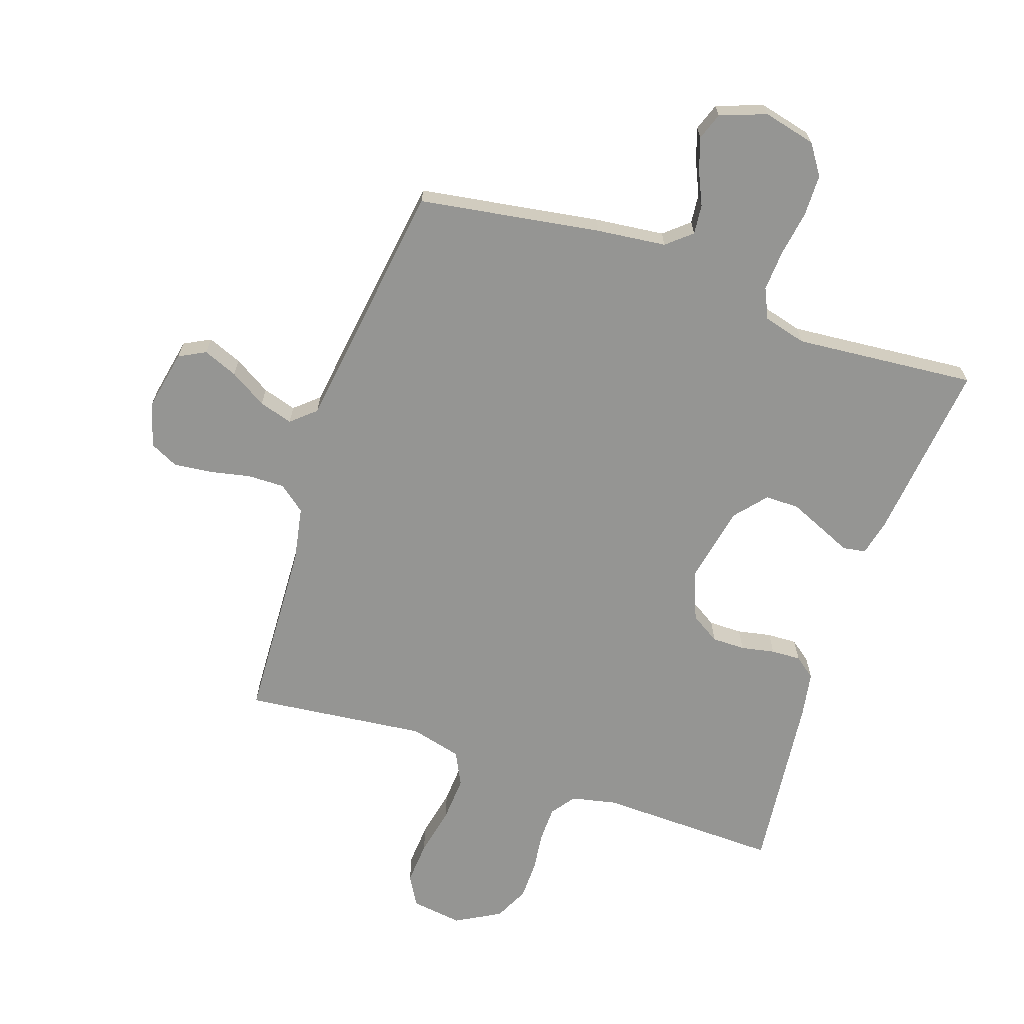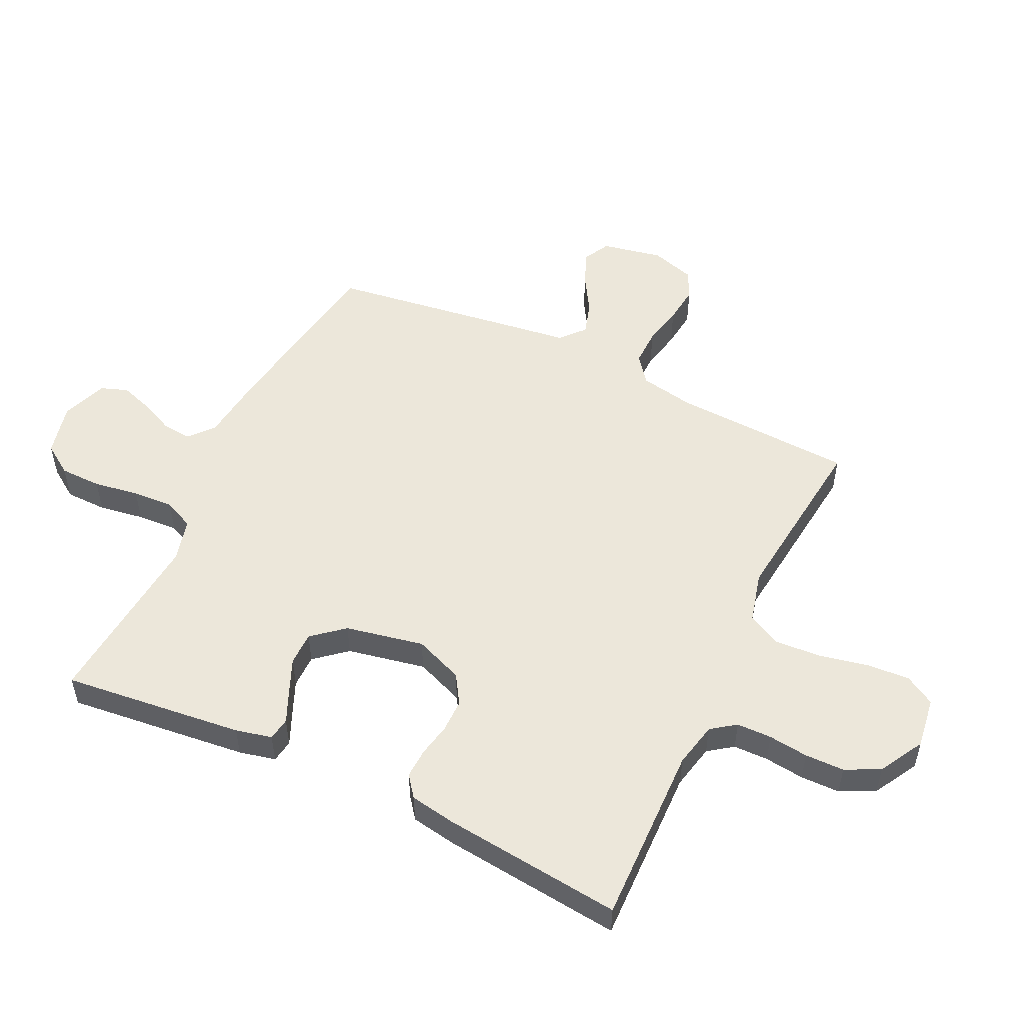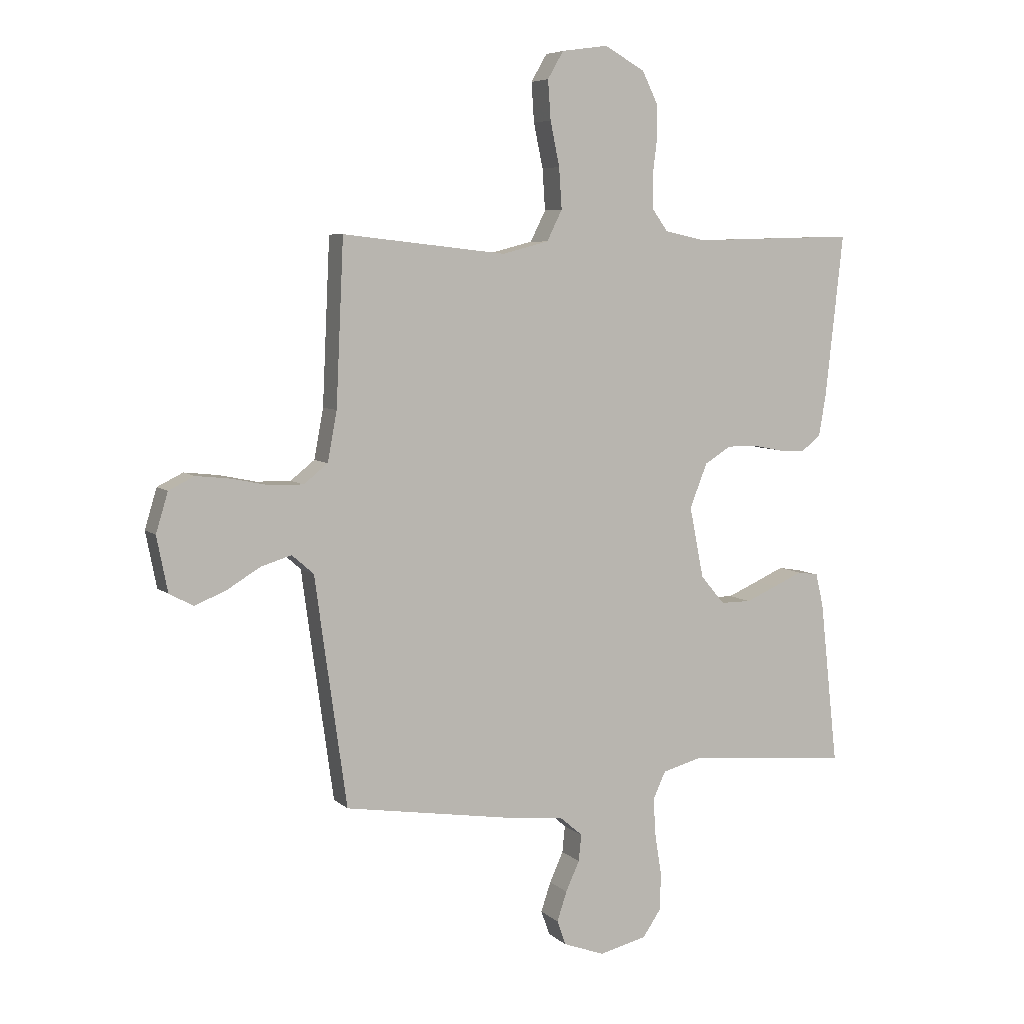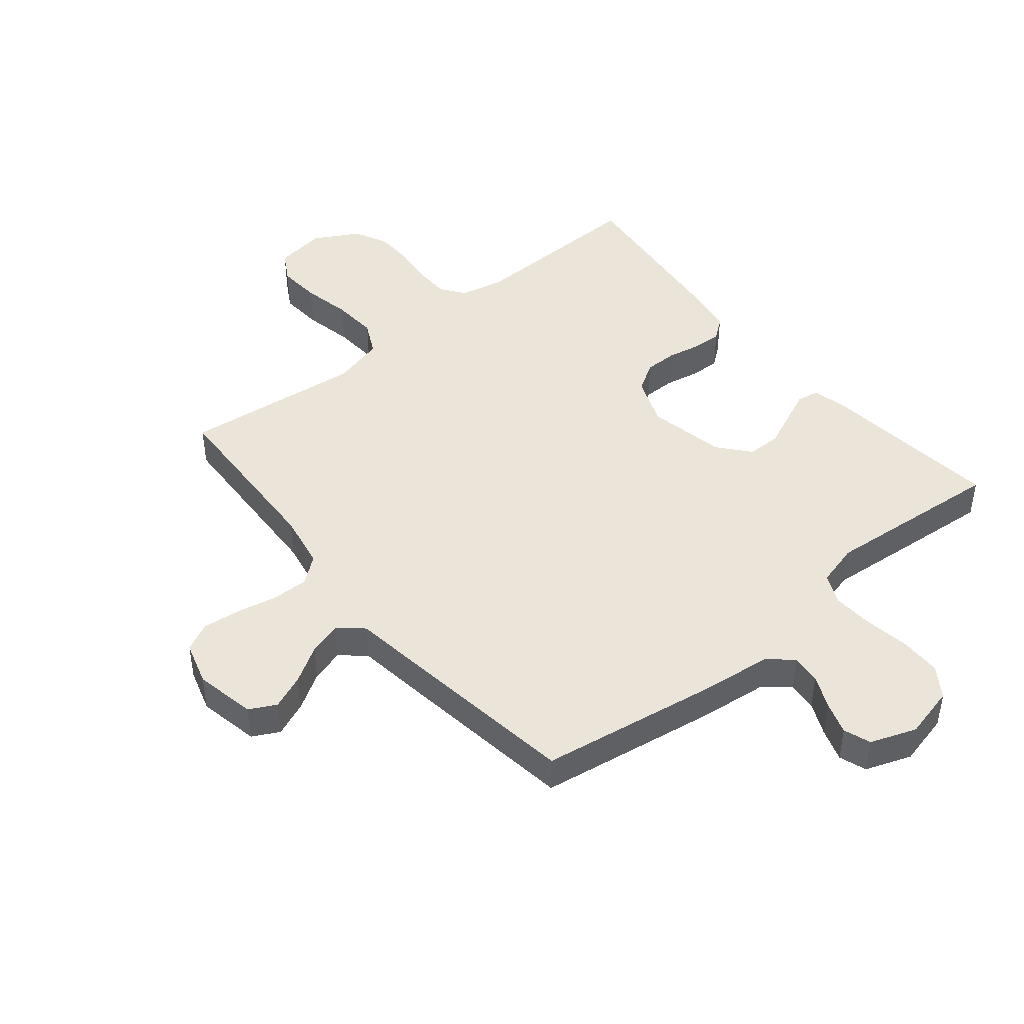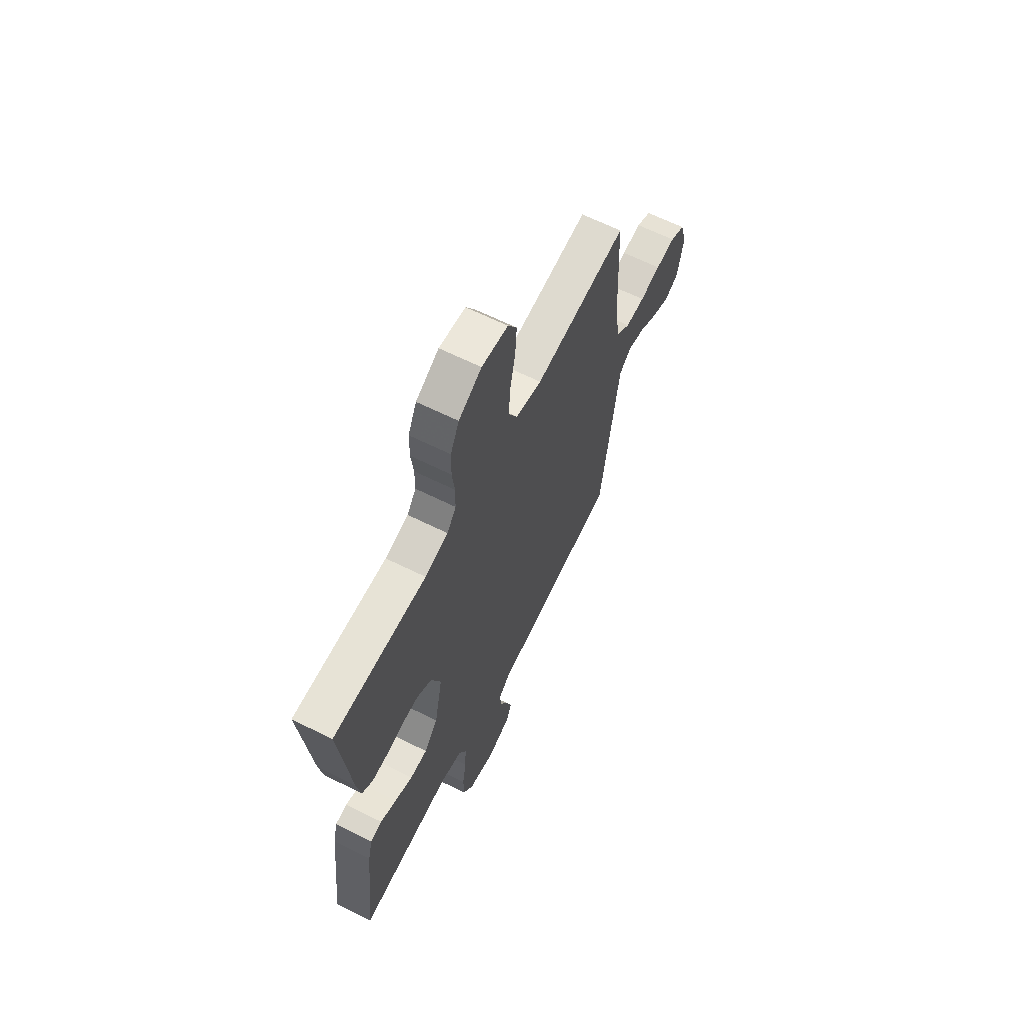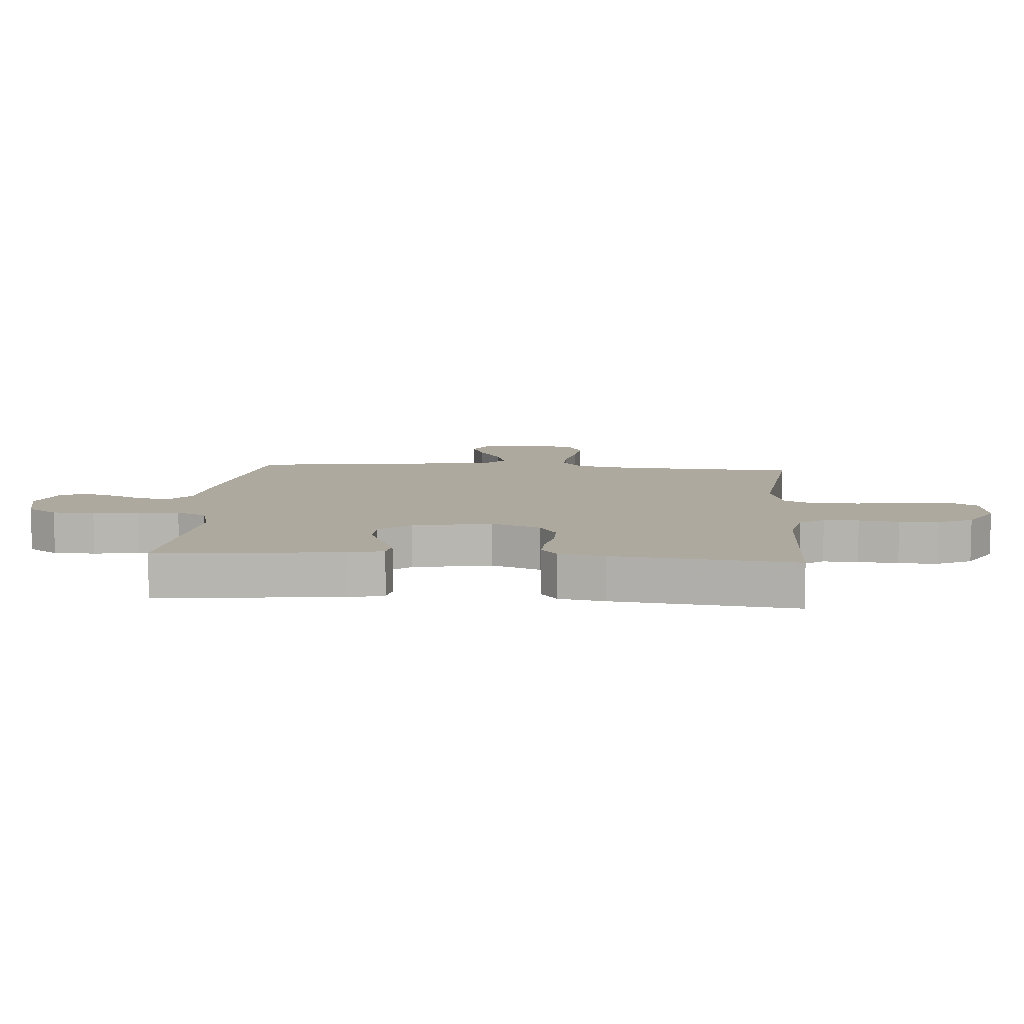
<metadata>
{"format":"obj","ext":"obj","renderer":"f3d","projection":"perspective","resolution":1024,"background":"white","views":[{"elev":-67.3,"azim":161.3,"up":"+Y"},{"elev":52.5,"azim":-64.4,"up":"+Y"},{"elev":6.3,"azim":155.8,"up":"+Z"},{"elev":45.0,"azim":140.6,"up":"+Y"},{"elev":64.4,"azim":-63.4,"up":"+Z"},{"elev":9.0,"azim":-85.3,"up":"+Y"}]}
</metadata>
<code>
v 0.5 0.07 0.5
v 0.514 0.07 0.2
v 0.531 0.07 0.109
v 0.575 0.07 0.074
v 0.637 0.07 0.075
v 0.704 0.07 0.089
v 0.767 0.07 0.096
v 0.814 0.07 0.073
v 0.836 0.07 0
v 0.816 0.07 -0.101
v 0.772 0.07 -0.124
v 0.715 0.07 -0.101
v 0.654 0.07 -0.064
v 0.598 0.07 -0.047
v 0.558 0.07 -0.082
v 0.542 0.07 -0.2
v 0.5 0.07 -0.5
v 0.2 0.07 -0.547
v 0.085 0.07 -0.56
v 0.044 0.07 -0.595
v 0.049 0.07 -0.644
v 0.074 0.07 -0.699
v 0.092 0.07 -0.753
v 0.076 0.07 -0.798
v 0 0.07 -0.826
v -0.087 0.07 -0.805
v -0.121 0.07 -0.755
v -0.122 0.07 -0.686
v -0.11 0.07 -0.611
v -0.106 0.07 -0.543
v -0.129 0.07 -0.493
v -0.2 0.07 -0.474
v -0.5 0.07 -0.5
v -0.467 0.07 -0.2
v -0.453 0.07 -0.14
v -0.415 0.07 -0.134
v -0.363 0.07 -0.157
v -0.305 0.07 -0.182
v -0.249 0.07 -0.182
v -0.205 0.07 -0.13
v -0.179 0.07 0
v -0.211 0.07 0.081
v -0.259 0.07 0.111
v -0.314 0.07 0.111
v -0.37 0.07 0.1
v -0.419 0.07 0.098
v -0.454 0.07 0.125
v -0.467 0.07 0.2
v -0.5 0.07 0.5
v -0.2 0.07 0.492
v -0.125 0.07 0.508
v -0.096 0.07 0.548
v -0.095 0.07 0.606
v -0.103 0.07 0.672
v -0.102 0.07 0.737
v -0.074 0.07 0.794
v 0 0.07 0.835
v 0.085 0.07 0.823
v 0.114 0.07 0.773
v 0.109 0.07 0.701
v 0.092 0.07 0.62
v 0.087 0.07 0.545
v 0.115 0.07 0.489
v 0.2 0.07 0.467
v 0.5 0 0.5
v 0.514 0 0.2
v 0.531 0 0.109
v 0.575 0 0.074
v 0.637 0 0.075
v 0.704 0 0.089
v 0.767 0 0.096
v 0.814 0 0.073
v 0.836 0 0
v 0.816 0 -0.101
v 0.772 0 -0.124
v 0.715 0 -0.101
v 0.654 0 -0.064
v 0.598 0 -0.047
v 0.558 0 -0.082
v 0.542 0 -0.2
v 0.5 0 -0.5
v 0.2 0 -0.547
v 0.085 0 -0.56
v 0.044 0 -0.595
v 0.049 0 -0.644
v 0.074 0 -0.699
v 0.092 0 -0.753
v 0.076 0 -0.798
v 0 0 -0.826
v -0.087 0 -0.805
v -0.121 0 -0.755
v -0.122 0 -0.686
v -0.11 0 -0.611
v -0.106 0 -0.543
v -0.129 0 -0.493
v -0.2 0 -0.474
v -0.5 0 -0.5
v -0.467 0 -0.2
v -0.453 0 -0.14
v -0.415 0 -0.134
v -0.363 0 -0.157
v -0.305 0 -0.182
v -0.249 0 -0.182
v -0.205 0 -0.13
v -0.179 0 0
v -0.211 0 0.081
v -0.259 0 0.111
v -0.314 0 0.111
v -0.37 0 0.1
v -0.419 0 0.098
v -0.454 0 0.125
v -0.467 0 0.2
v -0.5 0 0.5
v -0.2 0 0.492
v -0.125 0 0.508
v -0.096 0 0.548
v -0.095 0 0.606
v -0.103 0 0.672
v -0.102 0 0.737
v -0.074 0 0.794
v 0 0 0.835
v 0.085 0 0.823
v 0.114 0 0.773
v 0.109 0 0.701
v 0.092 0 0.62
v 0.087 0 0.545
v 0.115 0 0.489
v 0.2 0 0.467
f 59 60 61
f 58 59 61
f 57 58 61
f 56 57 61
f 55 56 61
f 54 55 61
f 53 54 61
f 52 53 61 62
f 51 52 62 63
f 48 49 50
f 47 48 50
f 46 47 50
f 45 46 50
f 44 45 50
f 51 63 64
f 50 51 64
f 44 50 64
f 43 44 64
f 35 36 37
f 34 35 37
f 33 34 37
f 32 33 37
f 31 32 37 38
f 27 28 29
f 26 27 29
f 25 26 29
f 24 25 29
f 23 24 29
f 22 23 29
f 21 22 29
f 20 21 29 30
f 19 20 30 31
f 18 19 31
f 17 18 31
f 16 17 31
f 15 16 31
f 11 12 13
f 10 11 13
f 9 10 13
f 8 9 13
f 7 8 13
f 6 7 13
f 5 6 13
f 4 5 13 14
f 14 15 31
f 4 14 31
f 3 4 31
f 64 1 2
f 43 64 2
f 42 43 2
f 31 38 39
f 31 39 40
f 3 31 40 41
f 2 3 41 42
f 125 124 123
f 125 123 122
f 125 122 121
f 125 121 120
f 125 120 119
f 125 119 118
f 125 118 117
f 126 125 117 116
f 127 126 116 115
f 114 113 112
f 114 112 111
f 114 111 110
f 114 110 109
f 114 109 108
f 128 127 115
f 128 115 114
f 128 114 108
f 128 108 107
f 101 100 99
f 101 99 98
f 101 98 97
f 101 97 96
f 102 101 96 95
f 93 92 91
f 93 91 90
f 93 90 89
f 93 89 88
f 93 88 87
f 93 87 86
f 93 86 85
f 94 93 85 84
f 95 94 84 83
f 95 83 82
f 95 82 81
f 95 81 80
f 95 80 79
f 77 76 75
f 77 75 74
f 77 74 73
f 77 73 72
f 77 72 71
f 77 71 70
f 77 70 69
f 78 77 69 68
f 95 79 78
f 95 78 68
f 95 68 67
f 66 65 128
f 66 128 107
f 66 107 106
f 103 102 95
f 104 103 95
f 105 104 95 67
f 106 105 67 66
f 1 65 66 2
f 2 66 67 3
f 3 67 68 4
f 4 68 69 5
f 5 69 70 6
f 6 70 71 7
f 7 71 72 8
f 8 72 73 9
f 9 73 74 10
f 10 74 75 11
f 11 75 76 12
f 12 76 77 13
f 13 77 78 14
f 14 78 79 15
f 15 79 80 16
f 16 80 81 17
f 17 81 82 18
f 18 82 83 19
f 19 83 84 20
f 20 84 85 21
f 21 85 86 22
f 22 86 87 23
f 23 87 88 24
f 24 88 89 25
f 25 89 90 26
f 26 90 91 27
f 27 91 92 28
f 28 92 93 29
f 29 93 94 30
f 30 94 95 31
f 31 95 96 32
f 32 96 97 33
f 33 97 98 34
f 34 98 99 35
f 35 99 100 36
f 36 100 101 37
f 37 101 102 38
f 38 102 103 39
f 39 103 104 40
f 40 104 105 41
f 41 105 106 42
f 42 106 107 43
f 43 107 108 44
f 44 108 109 45
f 45 109 110 46
f 46 110 111 47
f 47 111 112 48
f 48 112 113 49
f 49 113 114 50
f 50 114 115 51
f 51 115 116 52
f 52 116 117 53
f 53 117 118 54
f 54 118 119 55
f 55 119 120 56
f 56 120 121 57
f 57 121 122 58
f 58 122 123 59
f 59 123 124 60
f 60 124 125 61
f 61 125 126 62
f 62 126 127 63
f 63 127 128 64
f 64 128 65 1

</code>
